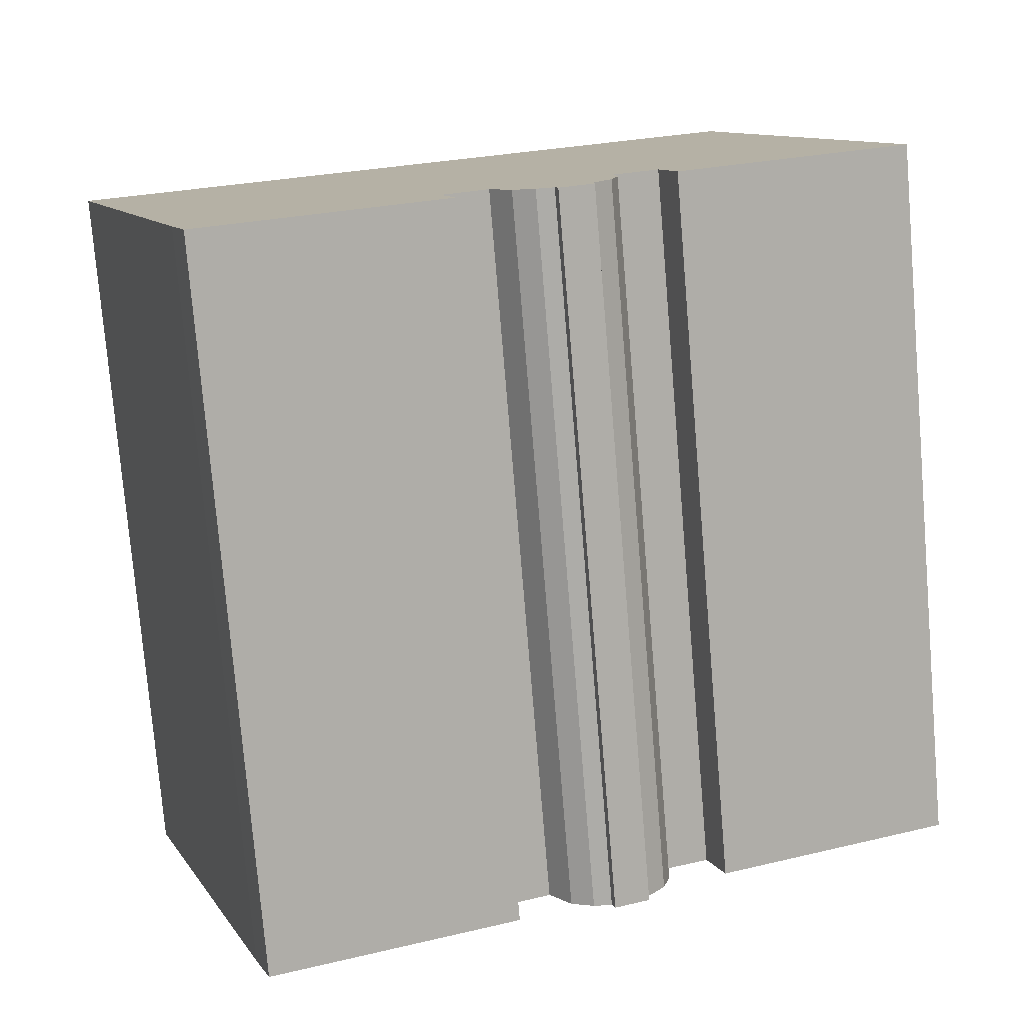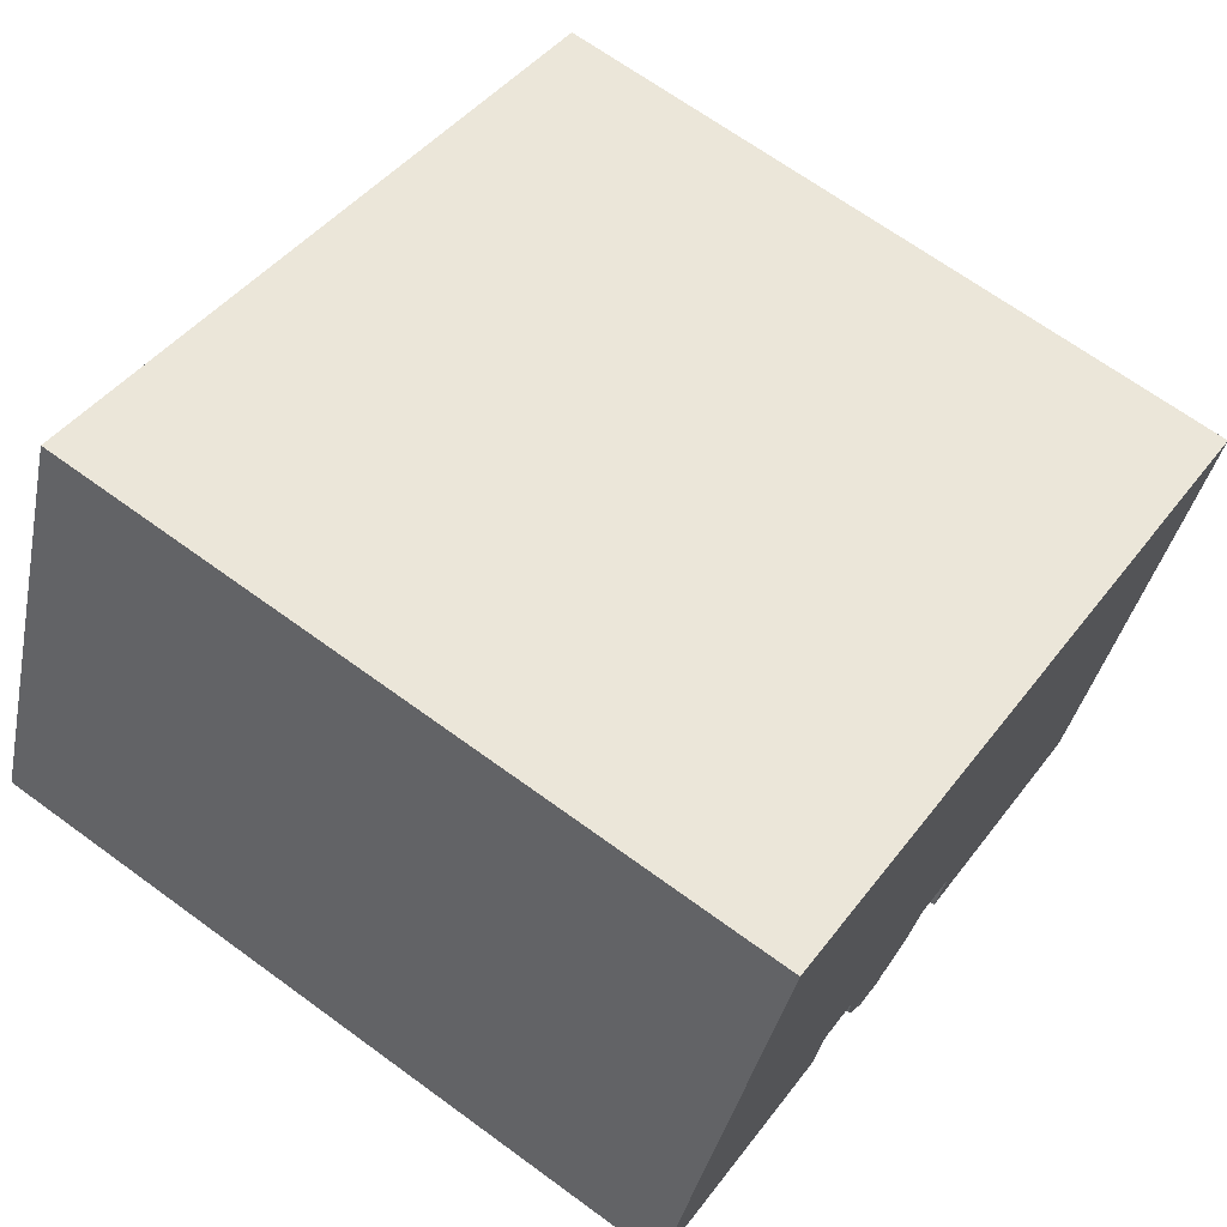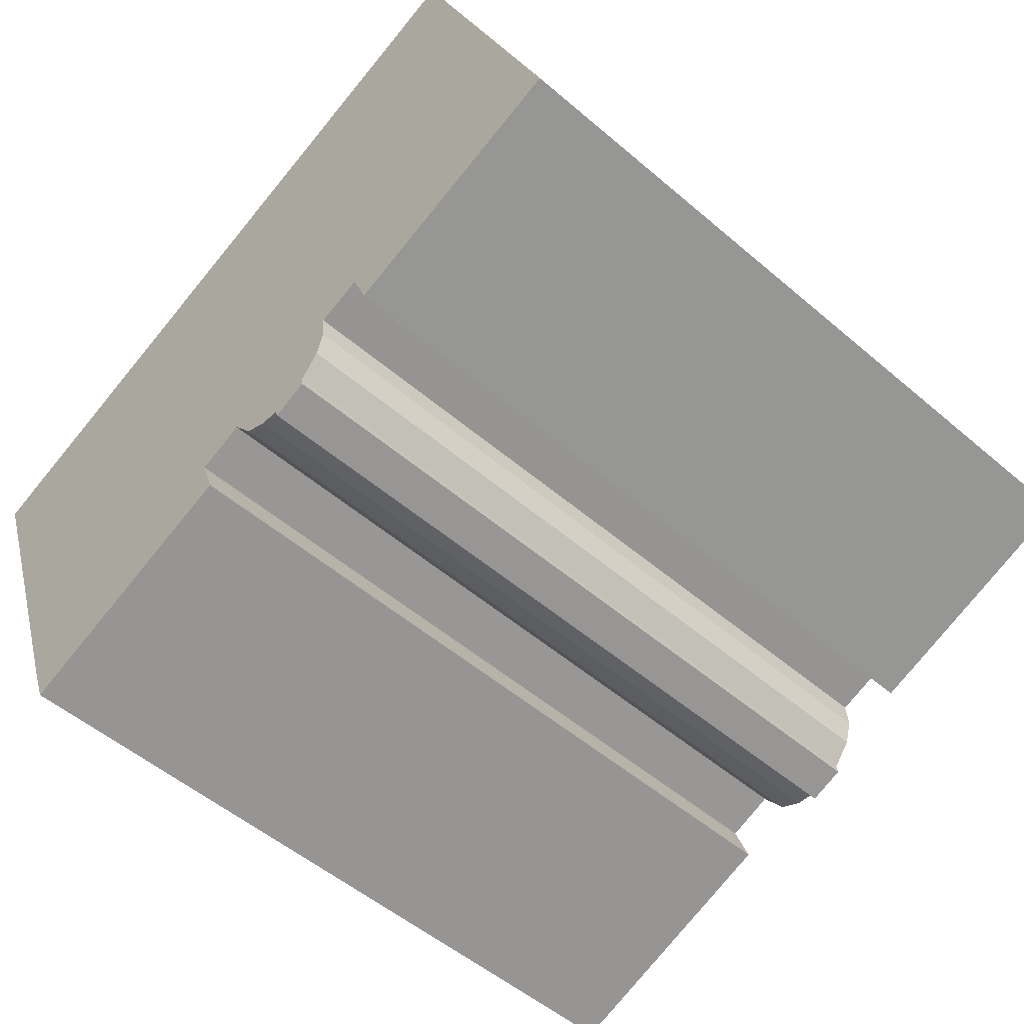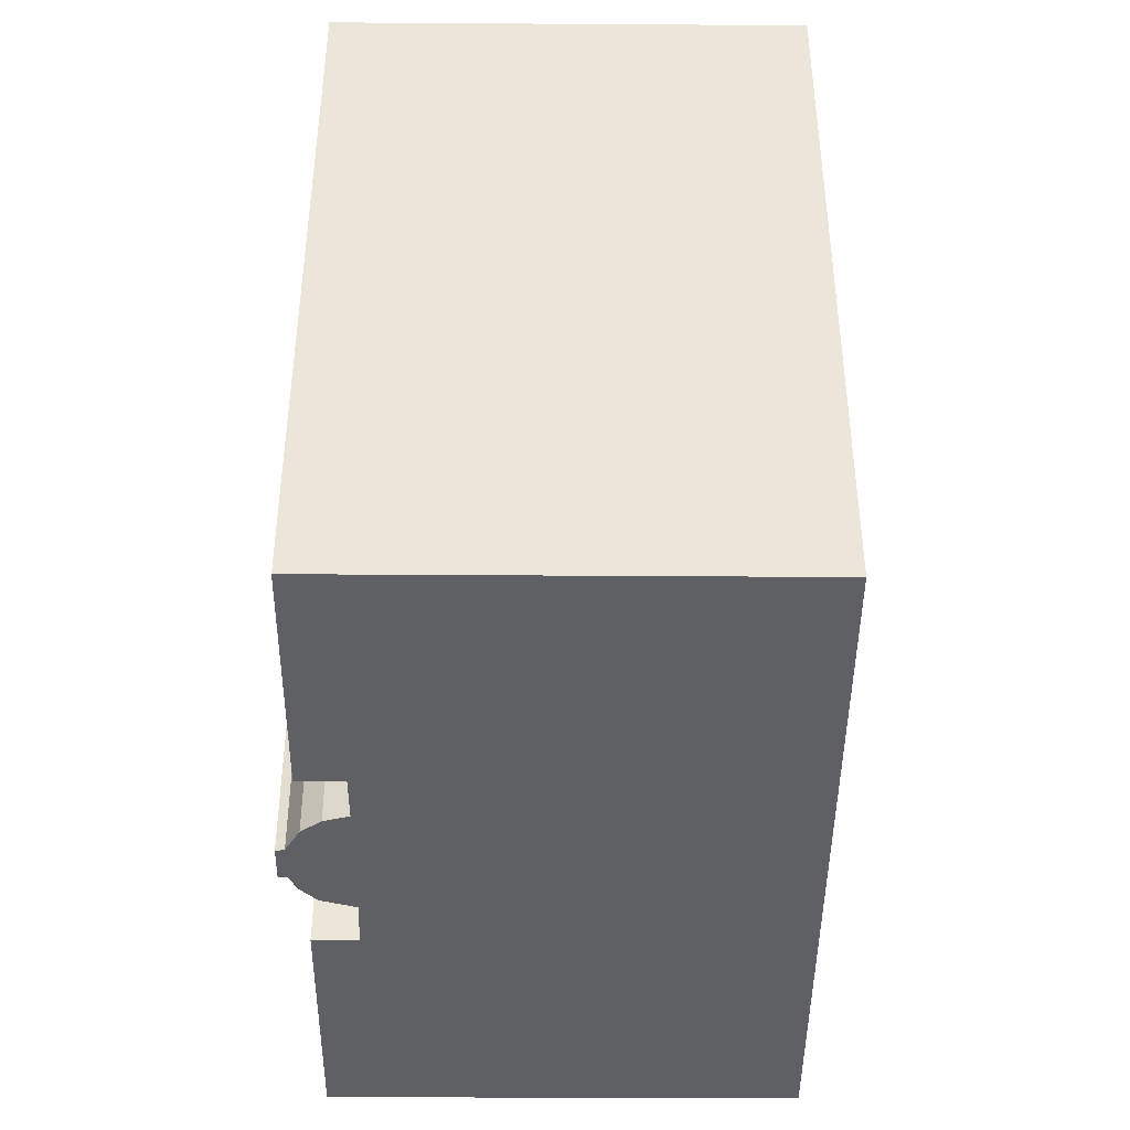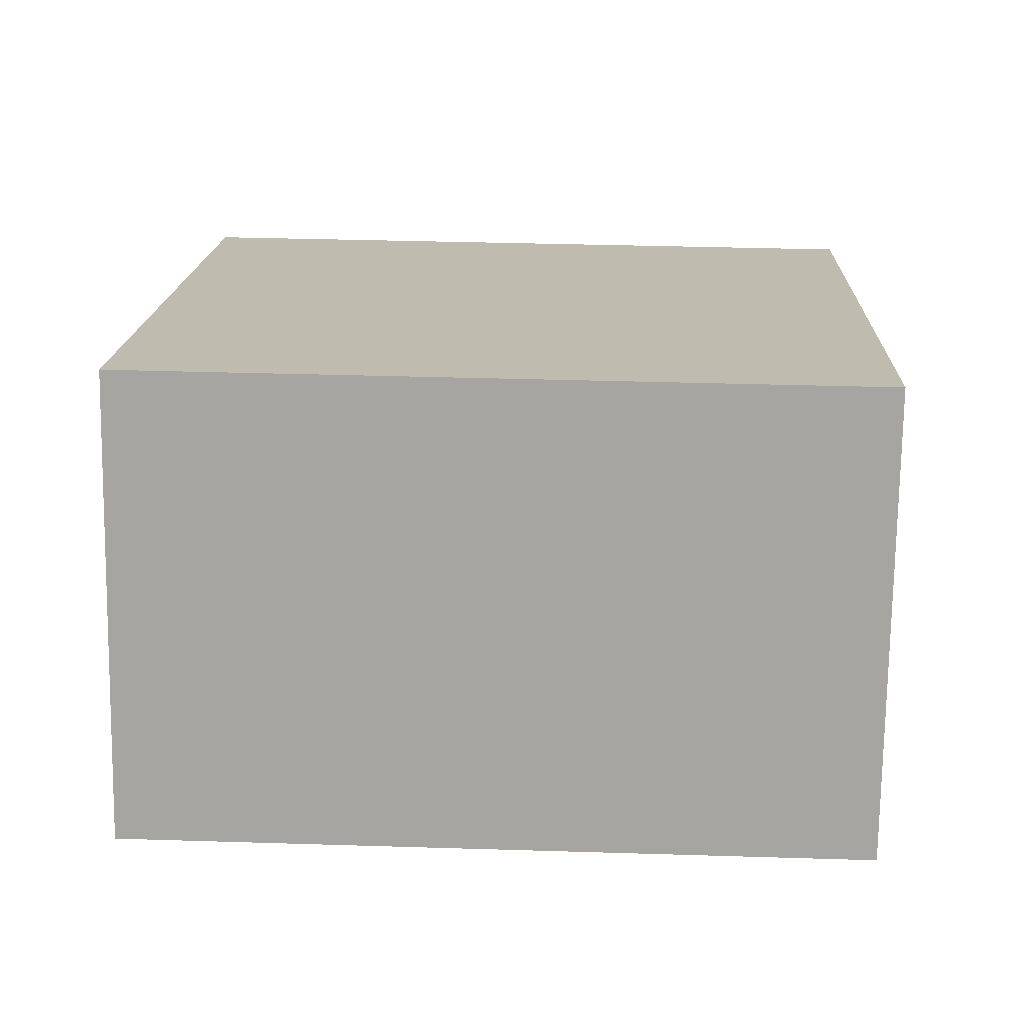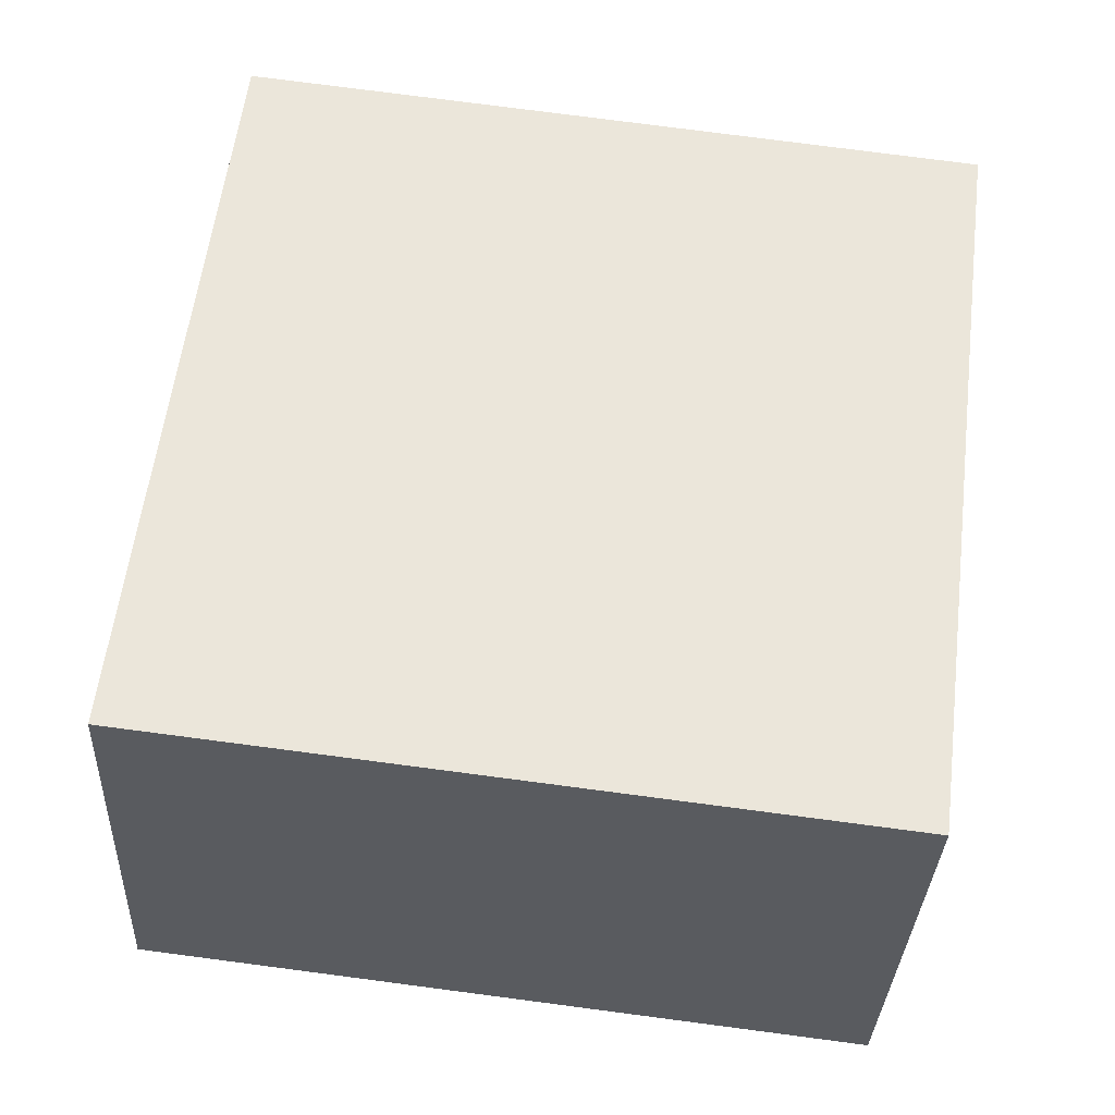
<metadata>
{"format":"obj","ext":"obj","renderer":"f3d","projection":"perspective","resolution":1024,"background":"white","views":[{"elev":-77.3,"azim":-175.2,"up":"+Z"},{"elev":67.6,"azim":-53.8,"up":"+Z"},{"elev":-52.0,"azim":-132.8,"up":"+Z"},{"elev":-43.4,"azim":-69.6,"up":"+Y"},{"elev":36.6,"azim":-87.7,"up":"+Z"},{"elev":78.0,"azim":-82.6,"up":"+Z"}]}
</metadata>
<code>
v  6.395 28.44 16.79
v  9.296 28.44 -3.566
v  0 28.44 1.742e-15
v  9.936 28.44 -1.902
v  33.37 28.44 6.571
v  11.67 28.44 -2.54
v  11.59 28.44 -3.552
v  11.86 28.44 -4.492
v  12.59 28.44 -5.376
v  12.57 28.44 -5.495
v  12.53 28.44 -5.723
v  14.03 28.44 -5.929
v  13.9 28.44 -6.255
v  16.48 28.44 -4.365
v  14.74 28.44 -5.894
v  15.62 28.44 -5.49
v  18.29 28.44 -5.094
v  17.7 28.44 -6.735
v  27.27 28.44 -10.39
v  33.63 28.44 6.472
v  27.93 28.44 -8.731
v  13.99 28.44 -6.033
v  27.27 6.362e-16 -10.39
v  17.7 4.124e-16 -6.735
v  18.29 3.119e-16 -5.094
v  16.48 2.673e-16 -4.365
v  14.74 3.609e-16 -5.894
v  14.03 3.63e-16 -5.929
v  13.9 3.83e-16 -6.255
v  12.53 3.504e-16 -5.723
v  11.67 1.555e-16 -2.54
v  9.936 1.165e-16 -1.902
v  9.296 2.184e-16 -3.566
v  0 0 0
v  12.59 3.292e-16 -5.376
v  12.57 3.365e-16 -5.495
v  11.86 2.751e-16 -4.492
v  11.59 2.175e-16 -3.552
v  6.395 -1.028e-15 16.79
v  15.62 3.362e-16 -5.49
v  13.99 3.694e-16 -6.033
v  27.93 5.346e-16 -8.731
v  33.63 -3.963e-16 6.472
v  33.37 -4.024e-16 6.571
g defaultobject
f 1 2 3
f 2 1 4
f 4 1 5
f 4 5 6
f 6 5 7
f 7 5 8
f 8 5 9
f 9 5 10
f 10 5 11
f 11 5 12
f 11 12 13
f 12 5 14
f 12 14 15
f 15 14 16
f 14 5 17
f 17 5 18
f 18 5 19
f 19 5 20
f 19 20 21
f 22 13 12
f 23 18 19
f 18 23 24
f 25 14 17
f 14 25 26
f 27 12 15
f 12 27 28
f 29 11 13
f 11 29 30
f 31 4 6
f 4 31 32
f 33 3 2
f 3 33 34
f 24 17 18
f 17 24 25
f 30 10 11
f 10 30 9
f 9 30 35
f 35 30 36
f 37 7 8
f 7 37 38
f 38 6 7
f 6 38 31
f 34 1 3
f 1 34 39
f 26 16 14
f 16 26 40
f 40 15 16
f 15 40 27
f 28 22 12
f 22 28 13
f 13 28 29
f 29 28 41
f 32 2 4
f 2 32 33
f 42 19 21
f 19 42 23
f 43 21 20
f 21 43 42
f 35 8 9
f 8 35 37
f 39 5 1
f 5 39 44
f 5 44 20
f 20 44 43
f 33 32 34
f 29 28 30
f 28 29 41
f 40 26 27
f 34 44 39
f 44 34 32
f 44 32 31
f 44 31 38
f 44 38 37
f 44 37 35
f 44 35 36
f 44 36 30
f 44 30 28
f 44 28 26
f 26 28 27
f 44 26 25
f 44 25 24
f 44 24 23
f 44 23 43
f 43 23 42

</code>
